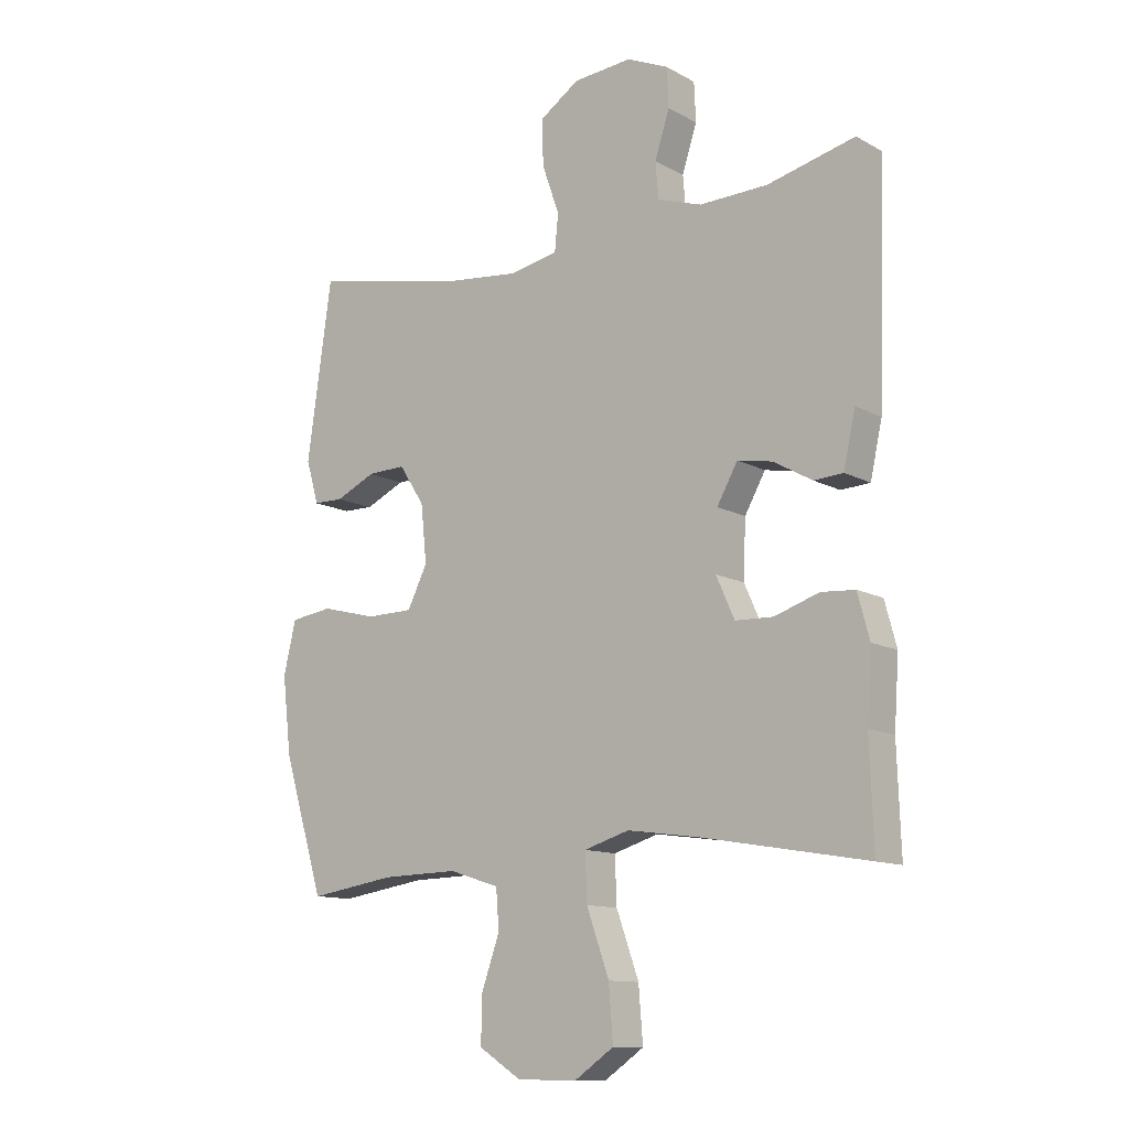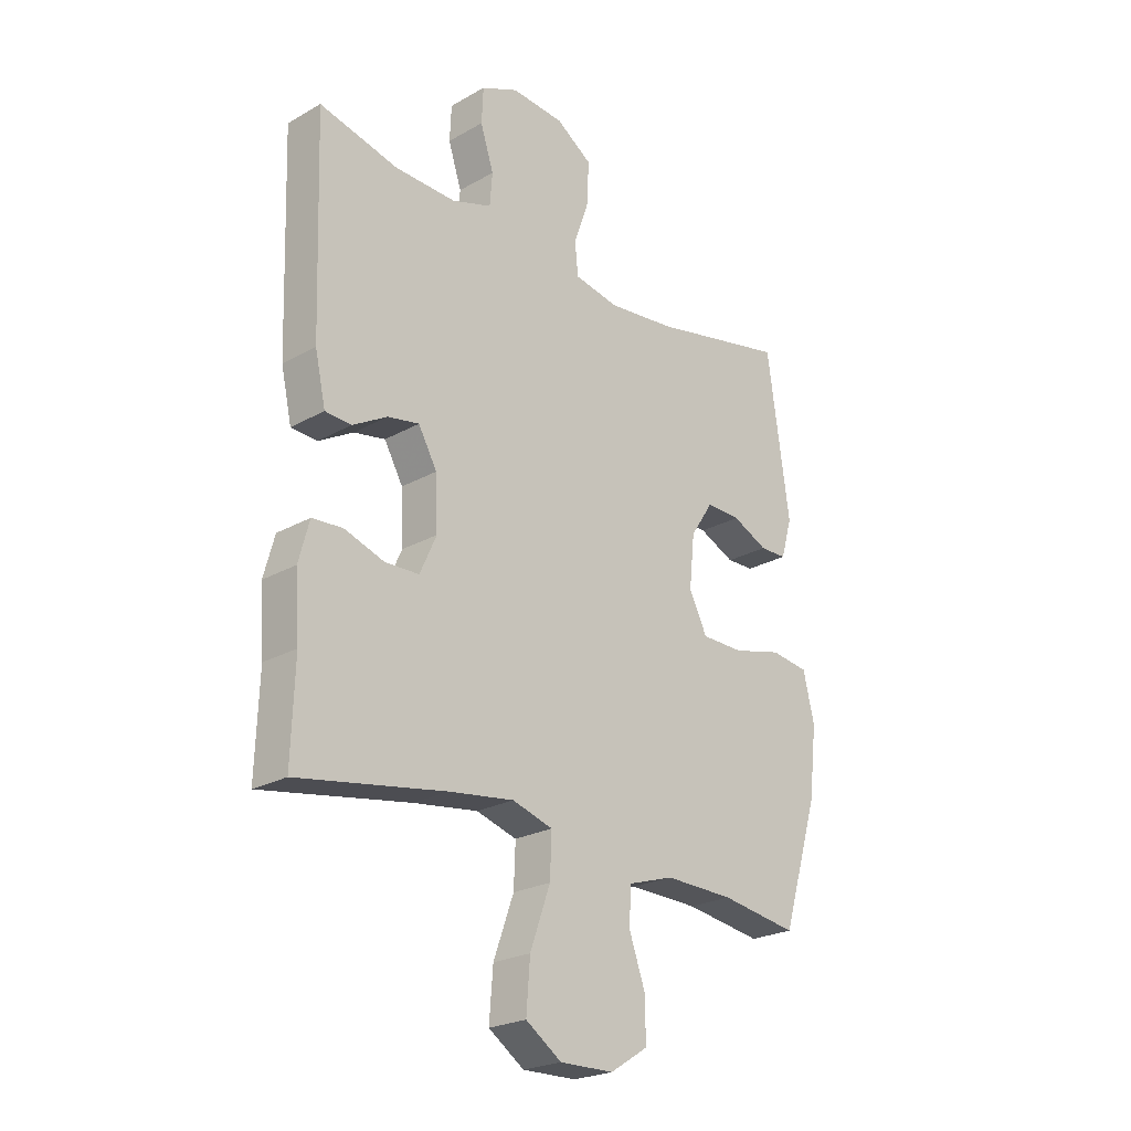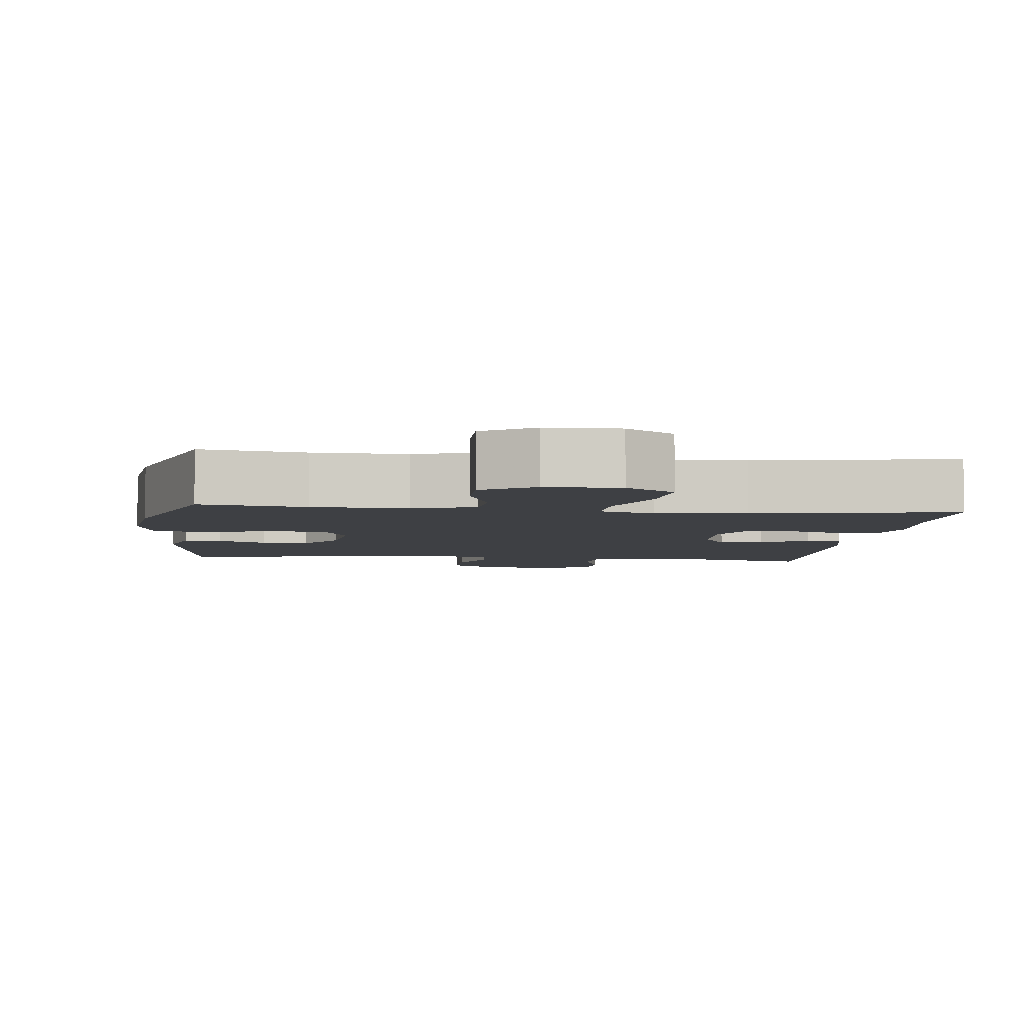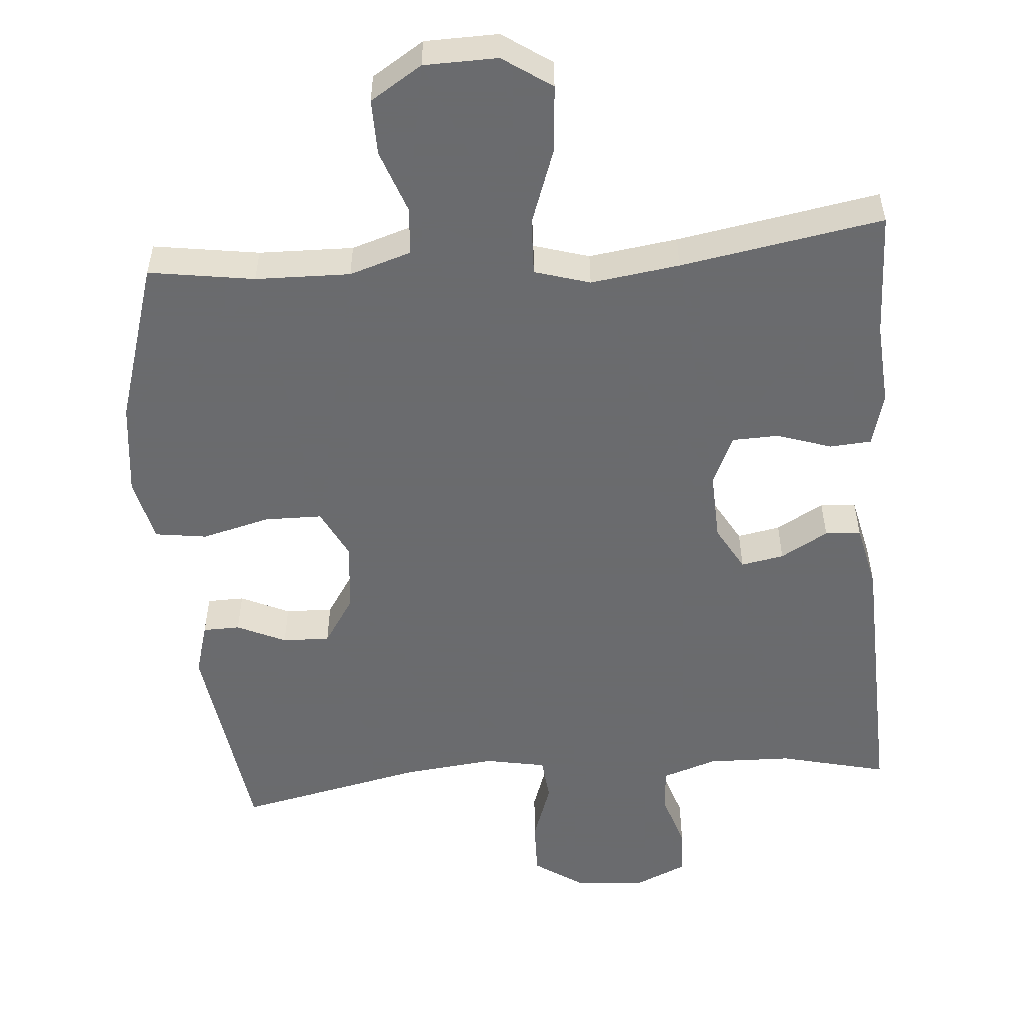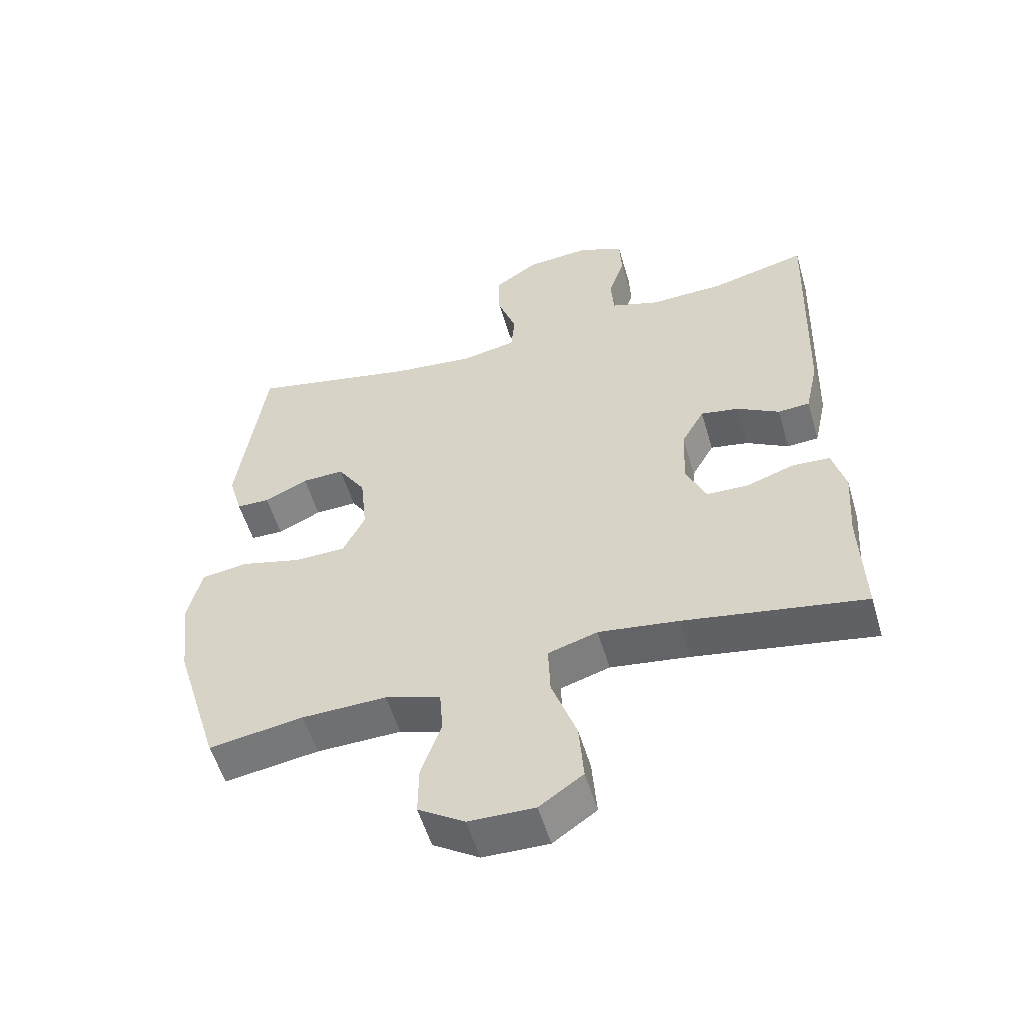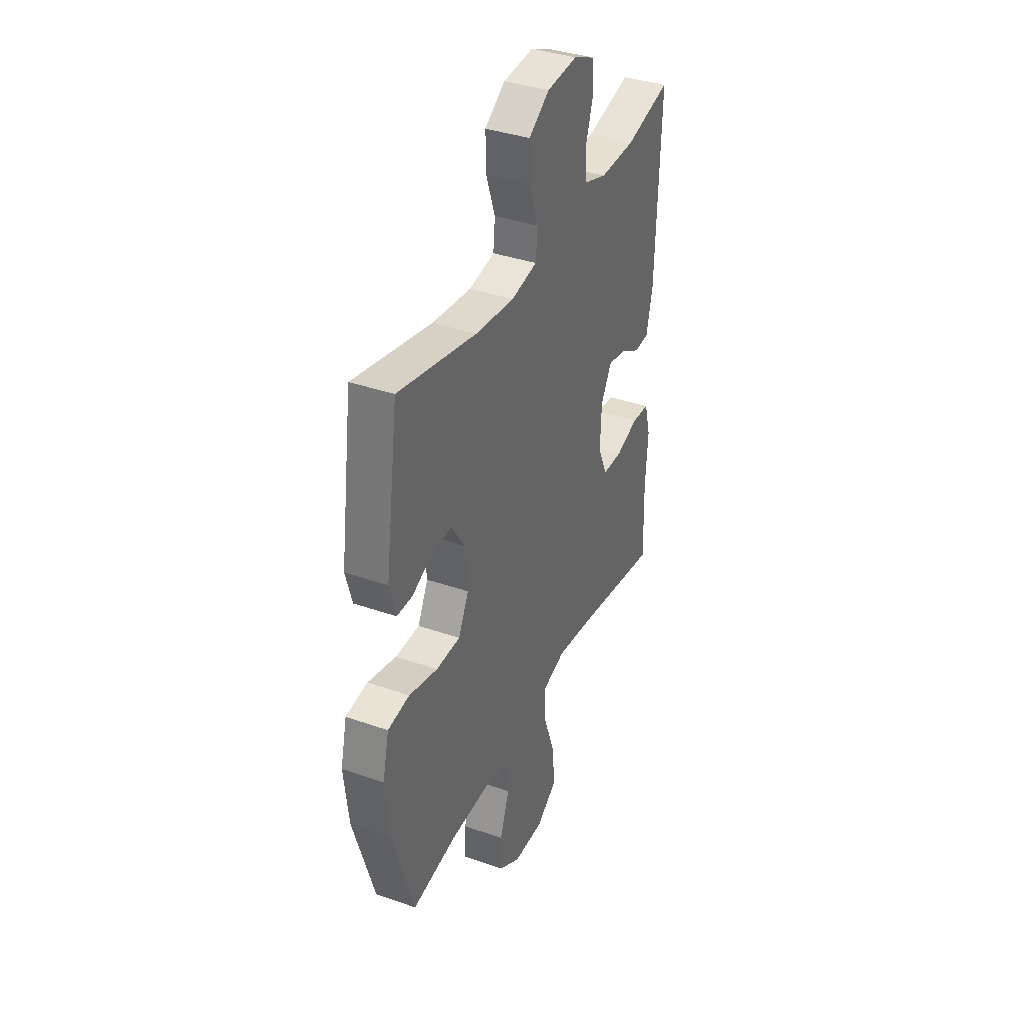
<metadata>
{"format":"obj","ext":"obj","renderer":"f3d","projection":"perspective","resolution":1024,"background":"white","views":[{"elev":-12.0,"azim":-141.8,"up":"+Z"},{"elev":-23.7,"azim":-46.6,"up":"+Z"},{"elev":-4.9,"azim":173.3,"up":"+Y"},{"elev":-53.3,"azim":-175.3,"up":"+Y"},{"elev":-54.5,"azim":-163.7,"up":"+Z"},{"elev":37.4,"azim":114.2,"up":"+Z"}]}
</metadata>
<code>
v -0.5 0.07 0.5
v -0.352 0.07 0.464
v -0.237 0.07 0.461
v -0.162 0.07 0.486
v -0.157 0.07 0.547
v -0.182 0.07 0.624
v -0.179 0.07 0.69
v -0.109 0.07 0.721
v -0.01 0.07 0.713
v 0.057 0.07 0.668
v 0.055 0.07 0.591
v 0.026 0.07 0.508
v 0.032 0.07 0.447
v 0.116 0.07 0.431
v 0.243 0.07 0.445
v 0.5 0.07 0.5
v 0.542 0.07 0.202
v 0.521 0.07 0.129
v 0.47 0.07 0.128
v 0.403 0.07 0.159
v 0.338 0.07 0.161
v 0.295 0.07 0.095
v 0.285 0.07 -0.002
v 0.319 0.07 -0.07
v 0.398 0.07 -0.071
v 0.492 0.07 -0.047
v 0.563 0.07 -0.057
v 0.584 0.07 -0.145
v 0.569 0.07 -0.275
v 0.5 0.07 -0.5
v 0.355 0.07 -0.478
v 0.225 0.07 -0.475
v 0.14 0.07 -0.502
v 0.135 0.07 -0.568
v 0.166 0.07 -0.655
v 0.167 0.07 -0.732
v 0.096 0.07 -0.777
v -0.005 0.07 -0.779
v -0.072 0.07 -0.733
v -0.065 0.07 -0.642
v -0.027 0.07 -0.536
v -0.024 0.07 -0.458
v -0.1 0.07 -0.435
v -0.222 0.07 -0.452
v -0.5 0.07 -0.5
v -0.494 0.07 -0.326
v -0.502 0.07 -0.212
v -0.482 0.07 -0.138
v -0.425 0.07 -0.134
v -0.35 0.07 -0.159
v -0.286 0.07 -0.157
v -0.255 0.07 -0.088
v -0.259 0.07 0.008
v -0.294 0.07 0.07
v -0.353 0.07 0.059
v -0.418 0.07 0.022
v -0.467 0.07 0.025
v -0.487 0.07 0.115
v -0.5 0 0.5
v -0.352 0 0.464
v -0.237 0 0.461
v -0.162 0 0.486
v -0.157 0 0.547
v -0.182 0 0.624
v -0.179 0 0.69
v -0.109 0 0.721
v -0.01 0 0.713
v 0.057 0 0.668
v 0.055 0 0.591
v 0.026 0 0.508
v 0.032 0 0.447
v 0.116 0 0.431
v 0.243 0 0.445
v 0.5 0 0.5
v 0.542 0 0.202
v 0.521 0 0.129
v 0.47 0 0.128
v 0.403 0 0.159
v 0.338 0 0.161
v 0.295 0 0.095
v 0.285 0 -0.002
v 0.319 0 -0.07
v 0.398 0 -0.071
v 0.492 0 -0.047
v 0.563 0 -0.057
v 0.584 0 -0.145
v 0.569 0 -0.275
v 0.5 0 -0.5
v 0.355 0 -0.478
v 0.225 0 -0.475
v 0.14 0 -0.502
v 0.135 0 -0.568
v 0.166 0 -0.655
v 0.167 0 -0.732
v 0.096 0 -0.777
v -0.005 0 -0.779
v -0.072 0 -0.733
v -0.065 0 -0.642
v -0.027 0 -0.536
v -0.024 0 -0.458
v -0.1 0 -0.435
v -0.222 0 -0.452
v -0.5 0 -0.5
v -0.494 0 -0.326
v -0.502 0 -0.212
v -0.482 0 -0.138
v -0.425 0 -0.134
v -0.35 0 -0.159
v -0.286 0 -0.157
v -0.255 0 -0.088
v -0.259 0 0.008
v -0.294 0 0.07
v -0.353 0 0.059
v -0.418 0 0.022
v -0.467 0 0.025
v -0.487 0 0.115
f 55 56 57 58
f 54 55 58 1
f 53 54 1 2
f 47 48 49 50
f 46 47 50 51
f 44 45 46 51
f 43 44 51 52
f 38 39 40 41
f 38 41 42
f 37 38 42
f 34 35 36 37
f 33 34 37 42
f 32 33 42 43
f 28 29 30 31
f 25 26 27 28
f 24 25 28 31
f 23 24 31 32
f 17 18 19 20
f 15 16 17 20
f 14 15 20 21
f 13 14 21 22
f 9 10 11 12
f 9 12 13
f 8 9 13
f 5 6 7 8
f 4 5 8 13
f 3 4 13 22
f 53 2 3 22
f 32 43 52 53
f 22 23 32 53
f 116 115 114 113
f 59 116 113 112
f 60 59 112 111
f 108 107 106 105
f 109 108 105 104
f 109 104 103 102
f 110 109 102 101
f 99 98 97 96
f 100 99 96
f 100 96 95
f 95 94 93 92
f 100 95 92 91
f 101 100 91 90
f 89 88 87 86
f 86 85 84 83
f 89 86 83 82
f 90 89 82 81
f 78 77 76 75
f 78 75 74 73
f 79 78 73 72
f 80 79 72 71
f 70 69 68 67
f 71 70 67
f 71 67 66
f 66 65 64 63
f 71 66 63 62
f 80 71 62 61
f 80 61 60 111
f 111 110 101 90
f 111 90 81 80
f 1 59 60 2
f 2 60 61 3
f 3 61 62 4
f 4 62 63 5
f 5 63 64 6
f 6 64 65 7
f 7 65 66 8
f 8 66 67 9
f 9 67 68 10
f 10 68 69 11
f 11 69 70 12
f 12 70 71 13
f 13 71 72 14
f 14 72 73 15
f 15 73 74 16
f 16 74 75 17
f 17 75 76 18
f 18 76 77 19
f 19 77 78 20
f 20 78 79 21
f 21 79 80 22
f 22 80 81 23
f 23 81 82 24
f 24 82 83 25
f 25 83 84 26
f 26 84 85 27
f 27 85 86 28
f 28 86 87 29
f 29 87 88 30
f 30 88 89 31
f 31 89 90 32
f 32 90 91 33
f 33 91 92 34
f 34 92 93 35
f 35 93 94 36
f 36 94 95 37
f 37 95 96 38
f 38 96 97 39
f 39 97 98 40
f 40 98 99 41
f 41 99 100 42
f 42 100 101 43
f 43 101 102 44
f 44 102 103 45
f 45 103 104 46
f 46 104 105 47
f 47 105 106 48
f 48 106 107 49
f 49 107 108 50
f 50 108 109 51
f 51 109 110 52
f 52 110 111 53
f 53 111 112 54
f 54 112 113 55
f 55 113 114 56
f 56 114 115 57
f 57 115 116 58
f 58 116 59 1

</code>
